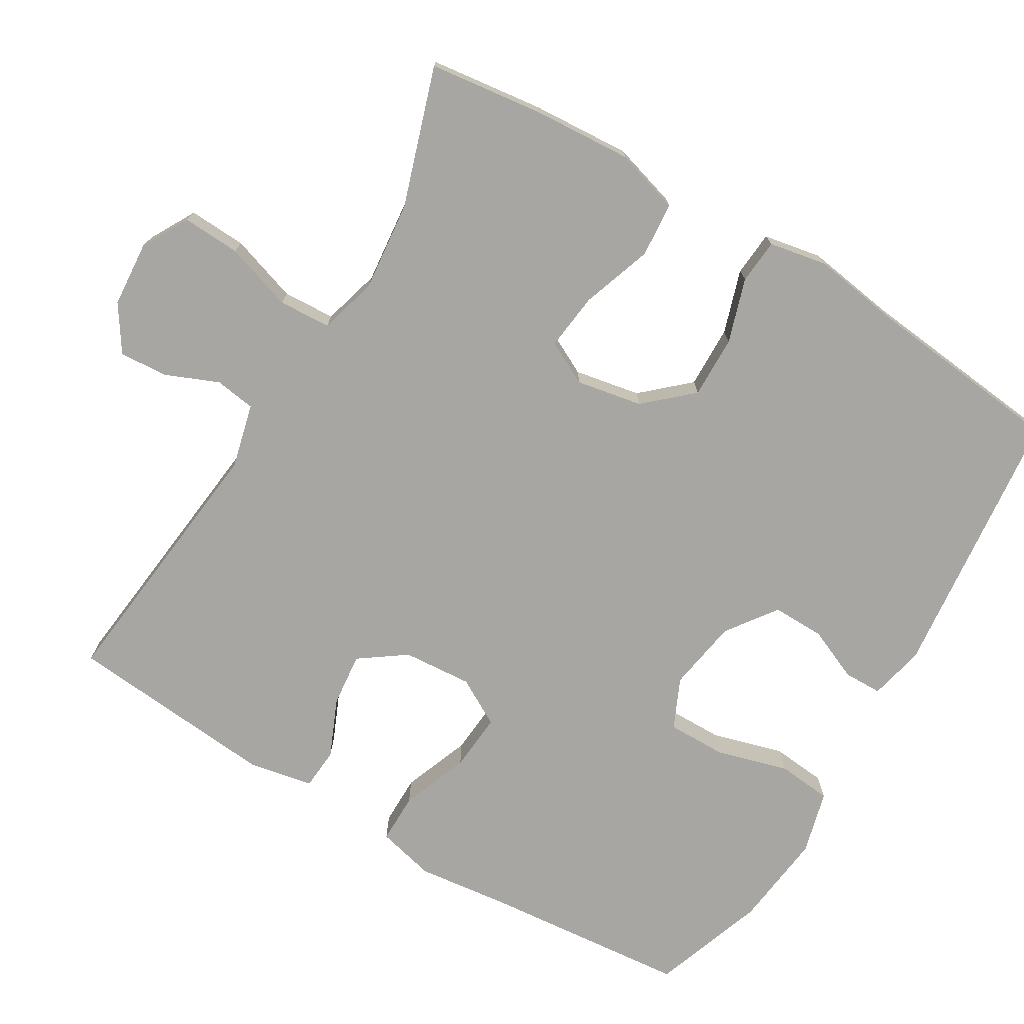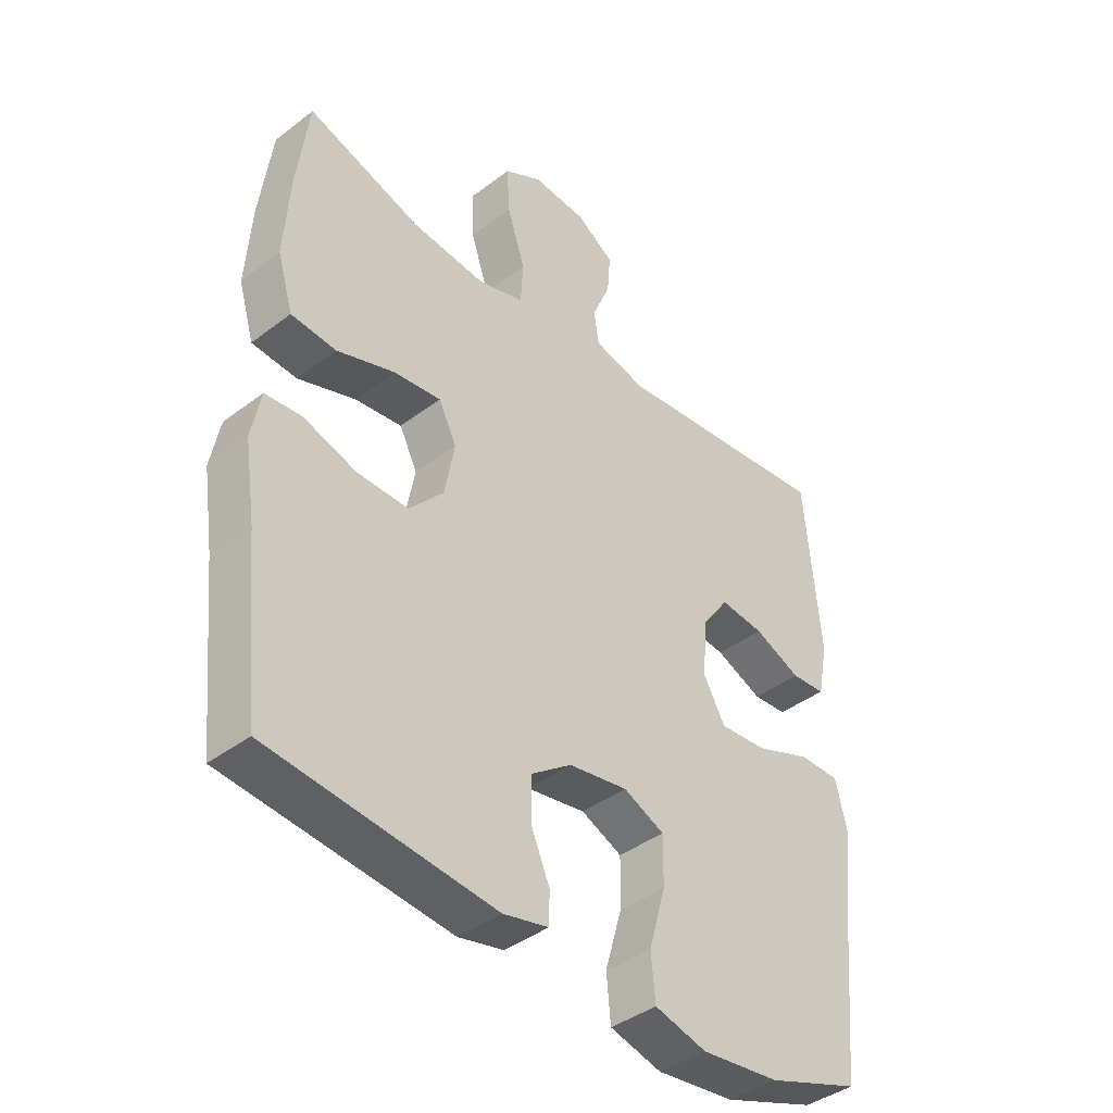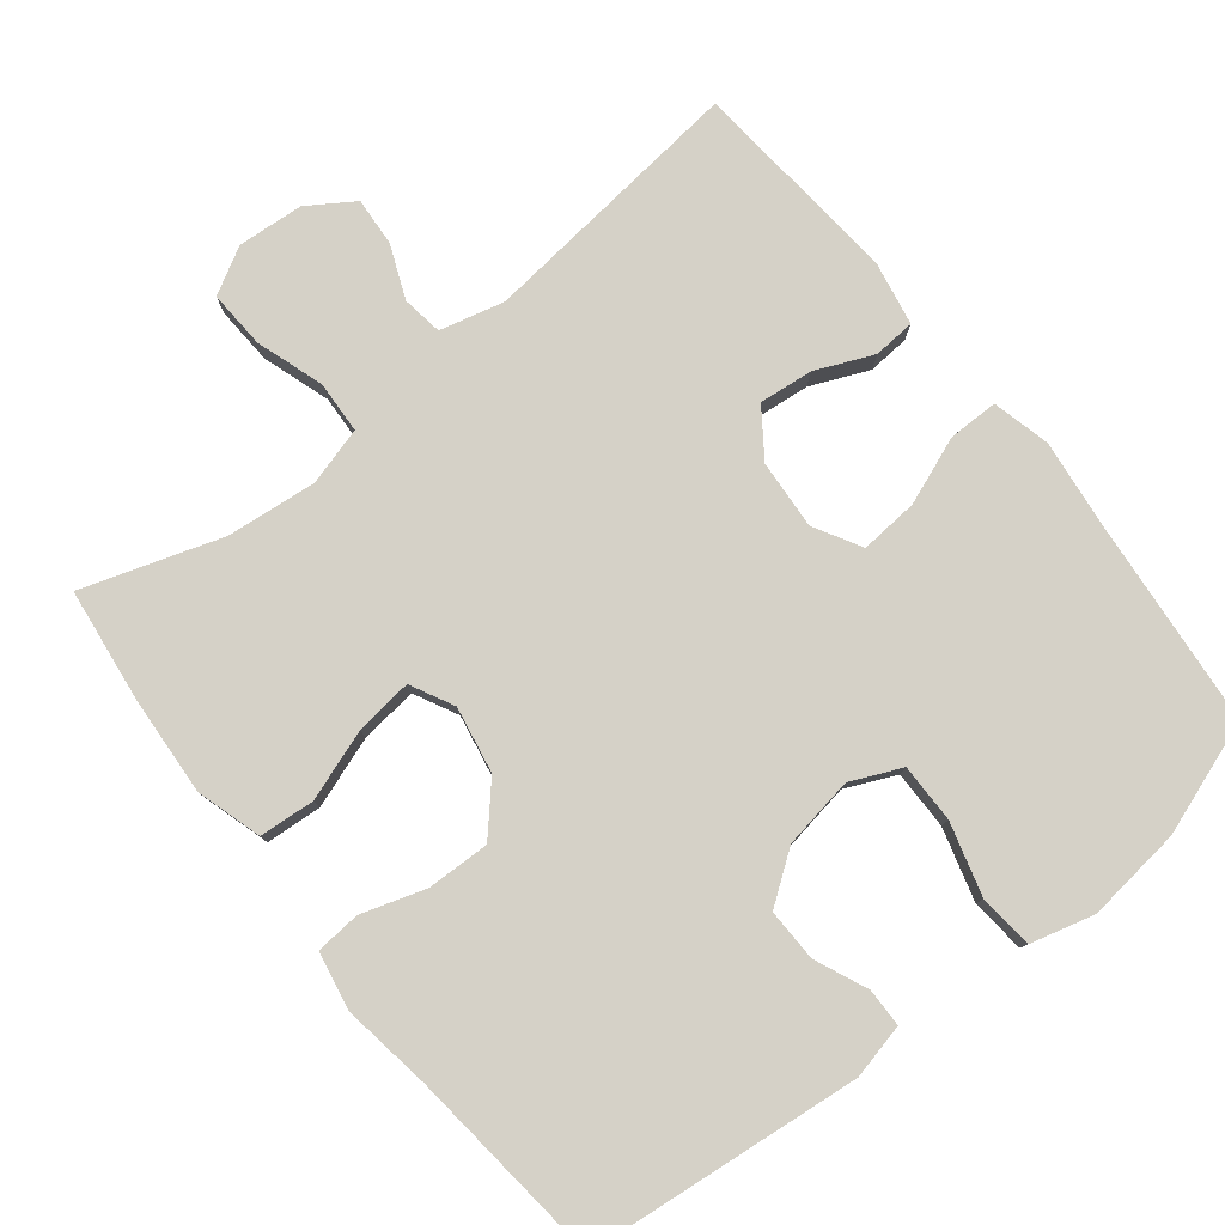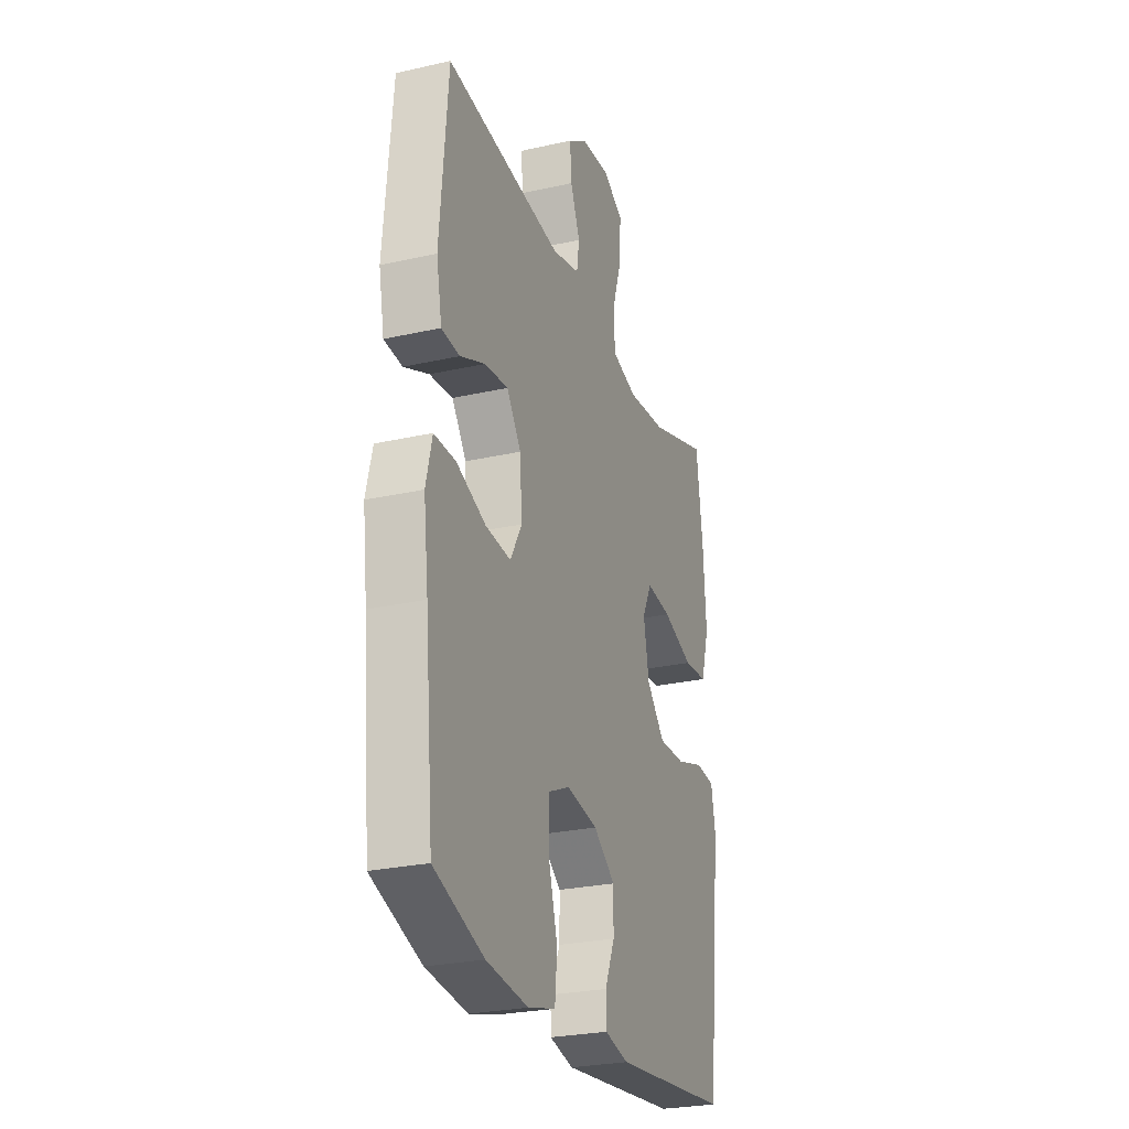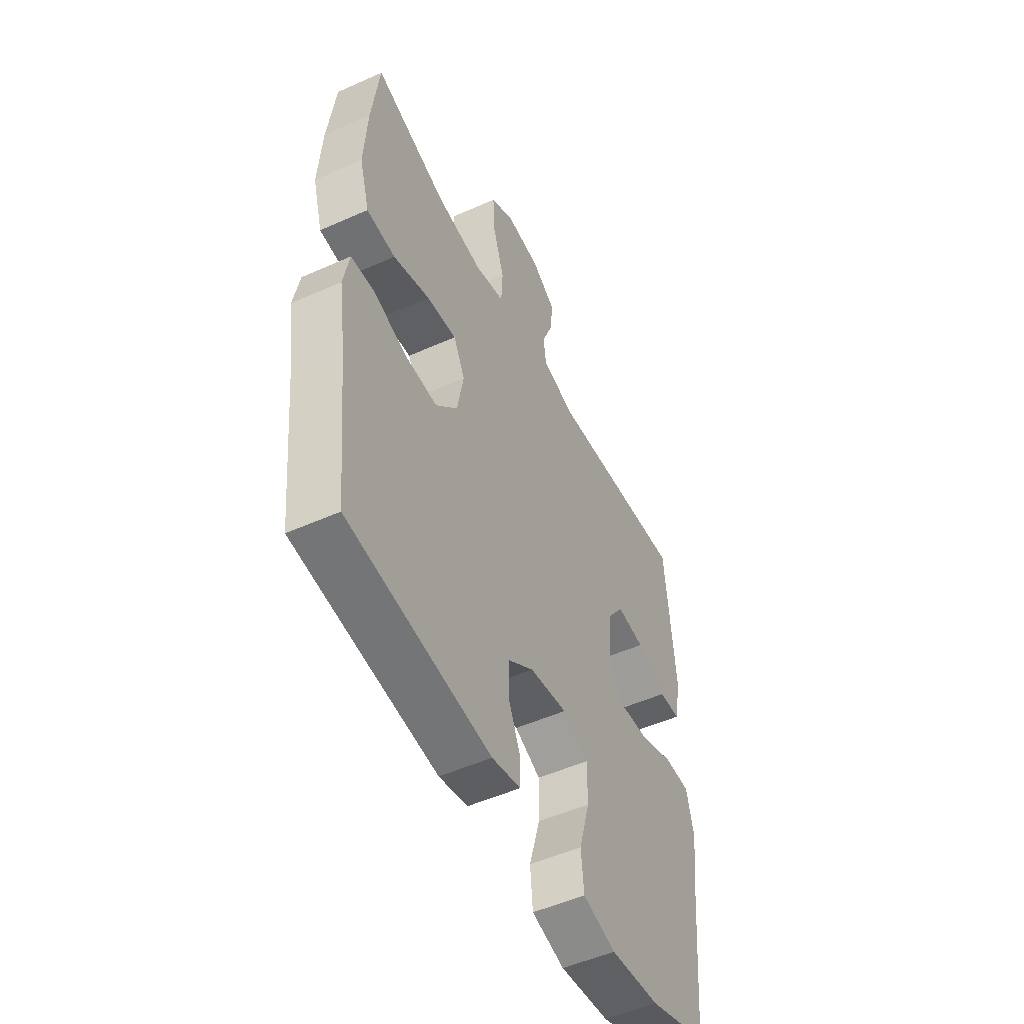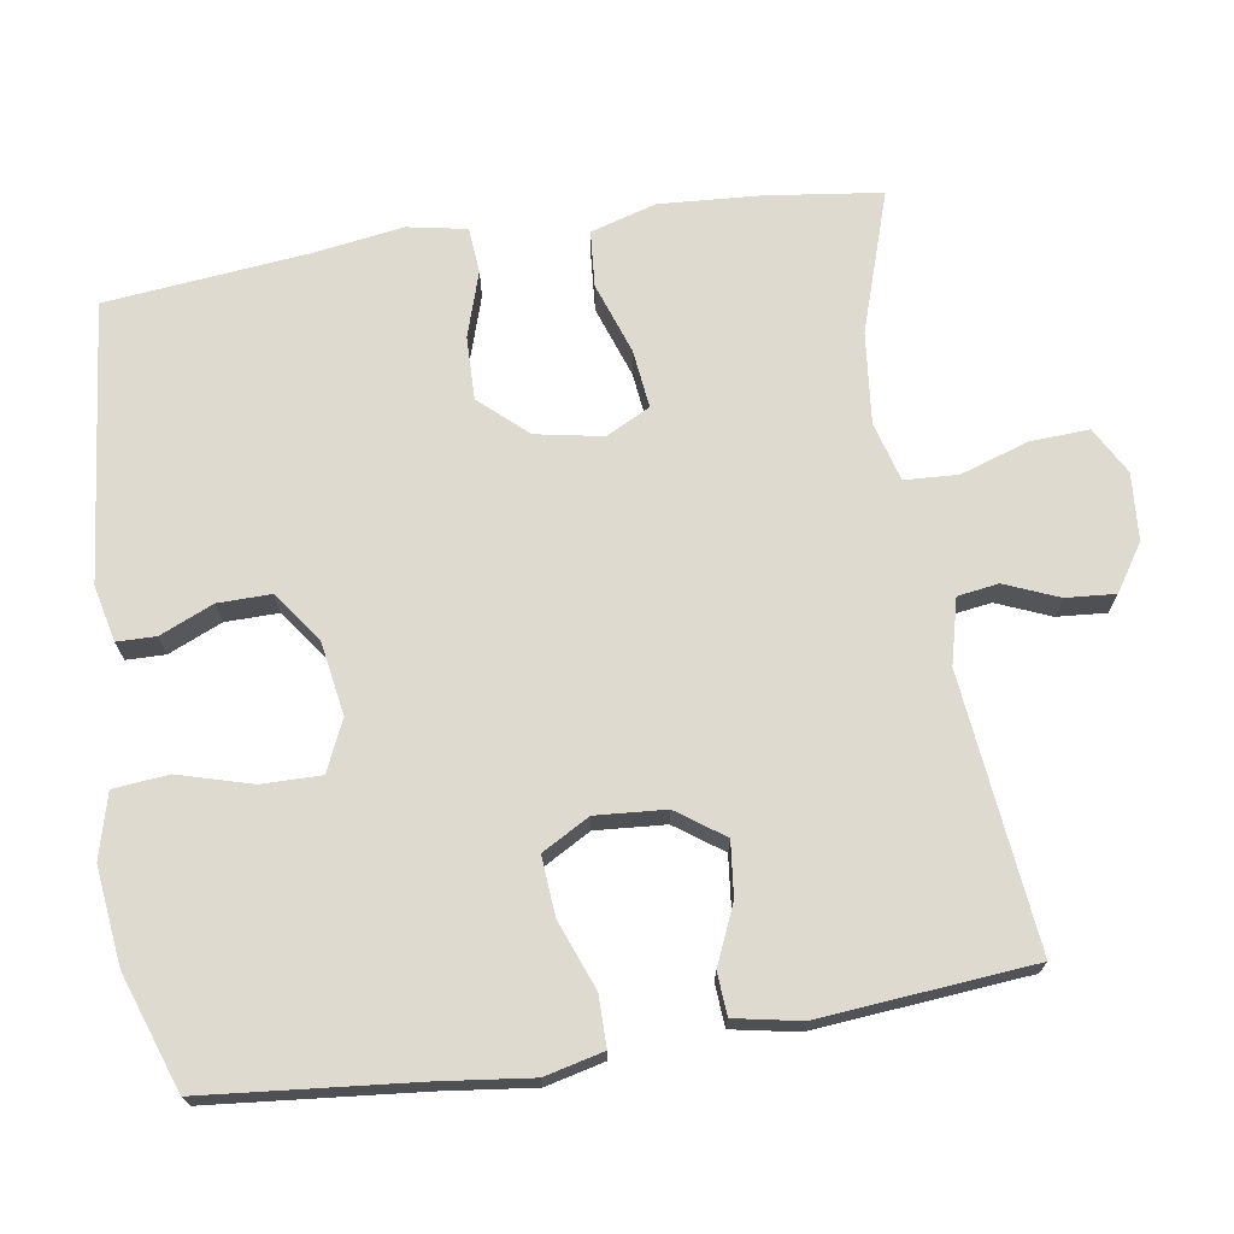
<metadata>
{"format":"obj","ext":"obj","renderer":"f3d","projection":"perspective","resolution":1024,"background":"white","views":[{"elev":-74.3,"azim":59.1,"up":"+Y"},{"elev":-40.7,"azim":133.0,"up":"+Z"},{"elev":79.2,"azim":141.4,"up":"+Y"},{"elev":-26.5,"azim":-70.5,"up":"+Z"},{"elev":-51.3,"azim":115.9,"up":"+Z"},{"elev":71.0,"azim":-98.9,"up":"+Y"}]}
</metadata>
<code>
v 0.5 0.07 -0.5
v 0.127 0.07 -0.54
v 0.052 0.07 -0.523
v 0.051 0.07 -0.471
v 0.082 0.07 -0.399
v 0.083 0.07 -0.328
v 0.015 0.07 -0.279
v -0.083 0.07 -0.263
v -0.151 0.07 -0.294
v -0.15 0.07 -0.374
v -0.122 0.07 -0.472
v -0.129 0.07 -0.546
v -0.215 0.07 -0.569
v -0.345 0.07 -0.554
v -0.5 0.07 -0.5
v -0.527 0.07 -0.218
v -0.542 0.07 -0.095
v -0.523 0.07 -0.016
v -0.455 0.07 -0.016
v -0.363 0.07 -0.051
v -0.284 0.07 -0.057
v -0.248 0.07 0.007
v -0.255 0.07 0.101
v -0.3 0.07 0.164
v -0.373 0.07 0.156
v -0.451 0.07 0.122
v -0.508 0.07 0.126
v -0.525 0.07 0.214
v -0.5 0.07 0.5
v -0.134 0.07 0.461
v -0.047 0.07 0.483
v -0.039 0.07 0.538
v -0.069 0.07 0.61
v -0.074 0.07 0.676
v -0.012 0.07 0.717
v 0.078 0.07 0.724
v 0.141 0.07 0.689
v 0.137 0.07 0.61
v 0.107 0.07 0.518
v 0.111 0.07 0.447
v 0.19 0.07 0.425
v 0.312 0.07 0.438
v 0.5 0.07 0.5
v 0.52 0.07 0.345
v 0.529 0.07 0.21
v 0.503 0.07 0.122
v 0.428 0.07 0.116
v 0.332 0.07 0.149
v 0.254 0.07 0.158
v 0.224 0.07 0.099
v 0.241 0.07 0.009
v 0.298 0.07 -0.054
v 0.383 0.07 -0.052
v 0.47 0.07 -0.024
v 0.531 0.07 -0.029
v 0.546 0.07 -0.108
v 0.528 0.07 -0.229
v 0.5 0 -0.5
v 0.127 0 -0.54
v 0.052 0 -0.523
v 0.051 0 -0.471
v 0.082 0 -0.399
v 0.083 0 -0.328
v 0.015 0 -0.279
v -0.083 0 -0.263
v -0.151 0 -0.294
v -0.15 0 -0.374
v -0.122 0 -0.472
v -0.129 0 -0.546
v -0.215 0 -0.569
v -0.345 0 -0.554
v -0.5 0 -0.5
v -0.527 0 -0.218
v -0.542 0 -0.095
v -0.523 0 -0.016
v -0.455 0 -0.016
v -0.363 0 -0.051
v -0.284 0 -0.057
v -0.248 0 0.007
v -0.255 0 0.101
v -0.3 0 0.164
v -0.373 0 0.156
v -0.451 0 0.122
v -0.508 0 0.126
v -0.525 0 0.214
v -0.5 0 0.5
v -0.134 0 0.461
v -0.047 0 0.483
v -0.039 0 0.538
v -0.069 0 0.61
v -0.074 0 0.676
v -0.012 0 0.717
v 0.078 0 0.724
v 0.141 0 0.689
v 0.137 0 0.61
v 0.107 0 0.518
v 0.111 0 0.447
v 0.19 0 0.425
v 0.312 0 0.438
v 0.5 0 0.5
v 0.52 0 0.345
v 0.529 0 0.21
v 0.503 0 0.122
v 0.428 0 0.116
v 0.332 0 0.149
v 0.254 0 0.158
v 0.224 0 0.099
v 0.241 0 0.009
v 0.298 0 -0.054
v 0.383 0 -0.052
v 0.47 0 -0.024
v 0.531 0 -0.029
v 0.546 0 -0.108
v 0.528 0 -0.229
f 54 55 56 57
f 53 54 57 1
f 52 53 1 2
f 51 52 2 3
f 50 51 3
f 45 46 47 48
f 45 48 49
f 42 43 44 45
f 41 42 45 49
f 40 41 49 50
f 36 37 38 39
f 36 39 40
f 35 36 40
f 32 33 34 35
f 31 32 35 40
f 30 31 40 50
f 25 26 27 28
f 24 25 28 29
f 23 24 29 30
f 17 18 19 20
f 16 17 20 21
f 15 16 21
f 14 15 21 22
f 10 11 12 13
f 9 10 13 14
f 3 4 5
f 50 3 5
f 50 5 6
f 22 23 30 50
f 22 50 6 7
f 9 14 22
f 8 9 22
f 7 8 22
f 114 113 112 111
f 58 114 111 110
f 59 58 110 109
f 60 59 109 108
f 60 108 107
f 105 104 103 102
f 106 105 102
f 102 101 100 99
f 106 102 99 98
f 107 106 98 97
f 96 95 94 93
f 97 96 93
f 97 93 92
f 92 91 90 89
f 97 92 89 88
f 107 97 88 87
f 85 84 83 82
f 86 85 82 81
f 87 86 81 80
f 77 76 75 74
f 78 77 74 73
f 78 73 72
f 79 78 72 71
f 70 69 68 67
f 71 70 67 66
f 62 61 60
f 62 60 107
f 63 62 107
f 107 87 80 79
f 64 63 107 79
f 79 71 66
f 79 66 65
f 79 65 64
f 1 58 59 2
f 2 59 60 3
f 3 60 61 4
f 4 61 62 5
f 5 62 63 6
f 6 63 64 7
f 7 64 65 8
f 8 65 66 9
f 9 66 67 10
f 10 67 68 11
f 11 68 69 12
f 12 69 70 13
f 13 70 71 14
f 14 71 72 15
f 15 72 73 16
f 16 73 74 17
f 17 74 75 18
f 18 75 76 19
f 19 76 77 20
f 20 77 78 21
f 21 78 79 22
f 22 79 80 23
f 23 80 81 24
f 24 81 82 25
f 25 82 83 26
f 26 83 84 27
f 27 84 85 28
f 28 85 86 29
f 29 86 87 30
f 30 87 88 31
f 31 88 89 32
f 32 89 90 33
f 33 90 91 34
f 34 91 92 35
f 35 92 93 36
f 36 93 94 37
f 37 94 95 38
f 38 95 96 39
f 39 96 97 40
f 40 97 98 41
f 41 98 99 42
f 42 99 100 43
f 43 100 101 44
f 44 101 102 45
f 45 102 103 46
f 46 103 104 47
f 47 104 105 48
f 48 105 106 49
f 49 106 107 50
f 50 107 108 51
f 51 108 109 52
f 52 109 110 53
f 53 110 111 54
f 54 111 112 55
f 55 112 113 56
f 56 113 114 57
f 57 114 58 1

</code>
